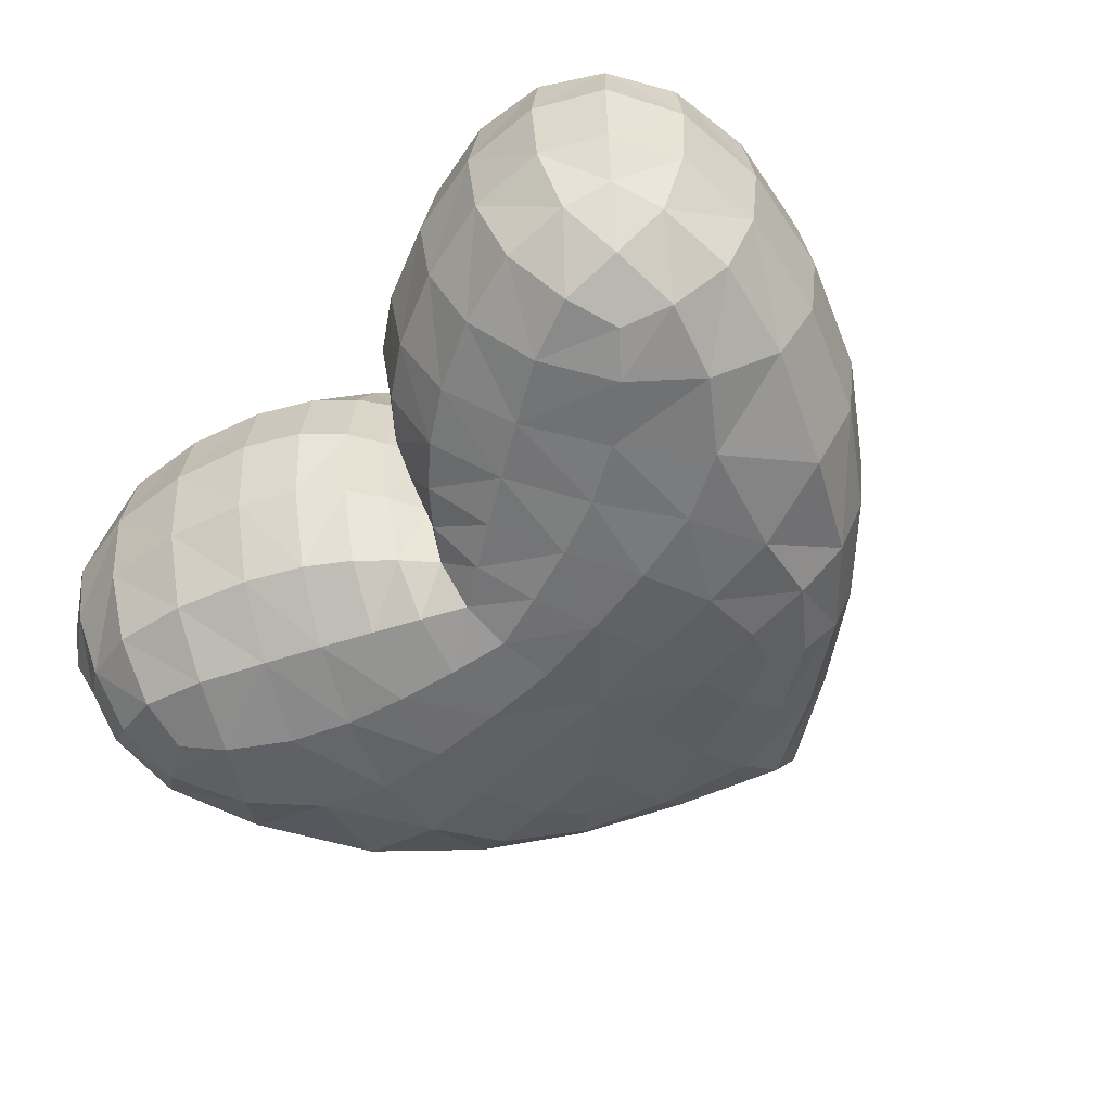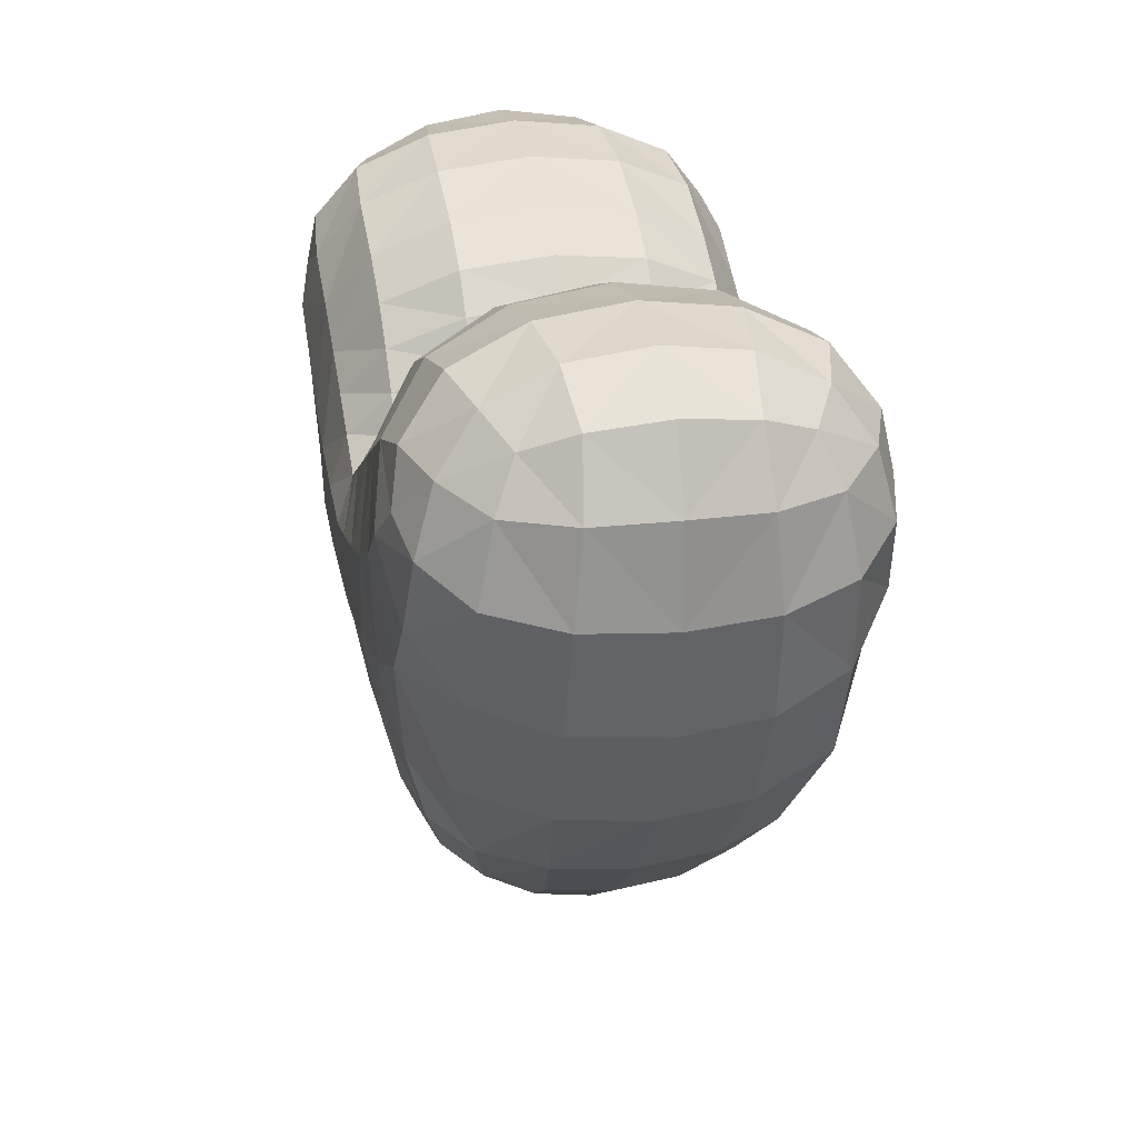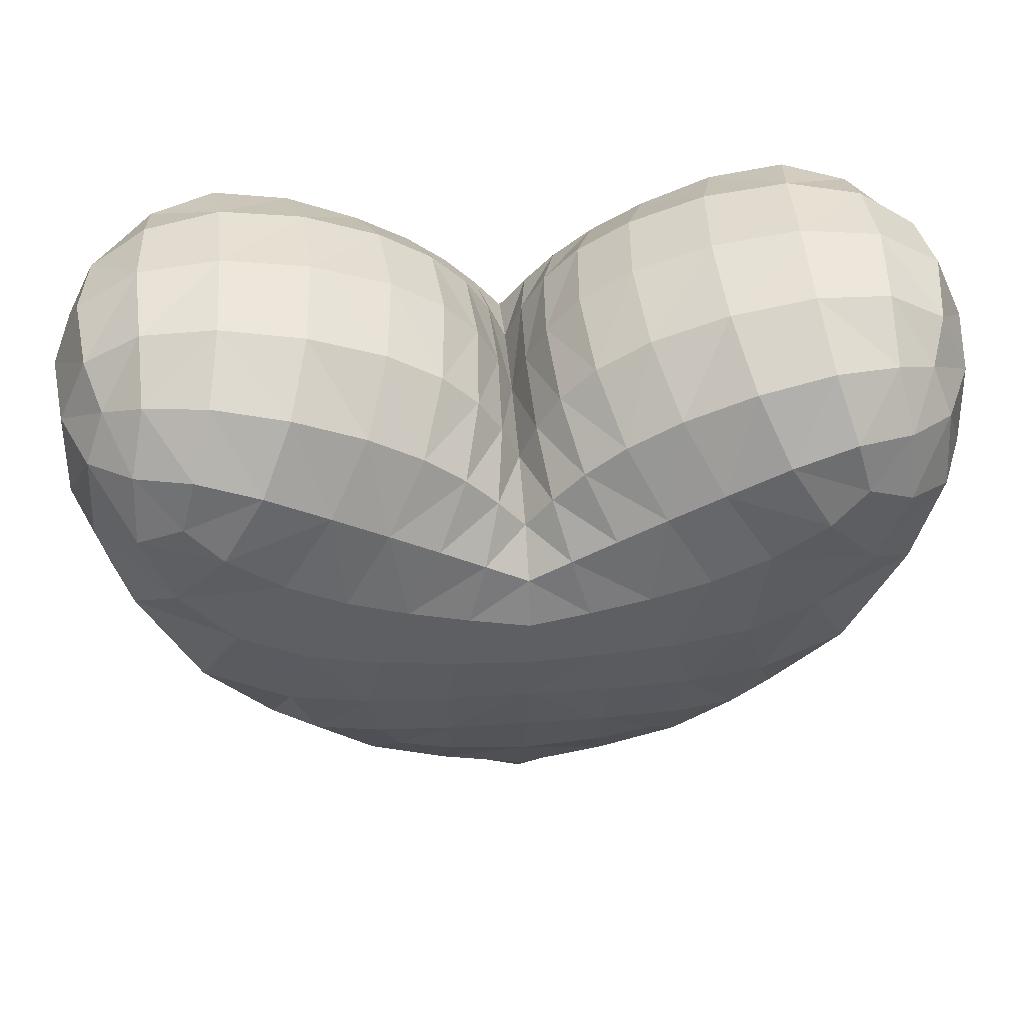
<metadata>
{"format":"obj","ext":"obj","renderer":"f3d","projection":"perspective","resolution":1024,"background":"white","views":[{"elev":-55.9,"azim":-132.5,"up":"+Z"},{"elev":25.3,"azim":78.7,"up":"+Y"},{"elev":46.2,"azim":175.4,"up":"+Y"}]}
</metadata>
<code>
o Heart_Cube.003
v 0.2868 0.2085 -0.1856
v 0.2552 0.1782 -0.1948
v 0.2738 0.2549 -0.1781
v 0.3274 0.1876 -0.1762
v 0.3014 0.1224 -0.1819
v 0.2187 0.2374 -0.1835
v 0.3245 0.2465 -0.16
v 0.401 0.1517 -0
v 0.3927 0.1537 -0.07513
v 0.3992 0.2356 -0
v 0.3927 0.1537 0.07513
v 0.377 0.05518 -0
v 0.3688 0.05956 -0.07842
v 0.3905 0.2322 -0.06776
v 0.3905 0.2322 0.06776
v 0.3688 0.05956 0.07842
v 0.02999 0.244 -0
v 0.03506 0.2347 -0.0797
v 0.01225 0.2096 0
v 0.03506 0.2347 0.0797
v 0.05871 0.2762 -0
v 0.06525 0.2658 -0.07975
v 0.01499 0.2017 -0.07968
v 0.01499 0.2017 0.07968
v 0.06525 0.2658 0.07975
v 0.1047 0.1005 0.1962
v 0.1569 0.1172 0.1953
v 0.0756 0.1599 0.182
v 0.05241 0.08695 0.1964
v 0.1314 0.03446 0.1938
v 0.1963 0.04358 0.1891
v 0.1176 0.1831 0.1822
v 0.03695 0.1383 0.1819
v 0.06583 0.02813 0.1948
v 0.1186 -0.1341 0.1518
v 0.1382 -0.09275 0.1673
v 0.0696 -0.1508 0.1487
v 0.145 -0.1555 0.1373
v 0.1949 -0.09887 0.1543
v 0.07157 -0.09528 0.1682
v 0.07706 -0.1956 0.1241
v 0.1186 -0.1341 -0.1518
v 0.0696 -0.1508 -0.1487
v 0.1382 -0.09275 -0.1673
v 0.145 -0.1555 -0.1373
v 0.07706 -0.1956 -0.1241
v 0.07157 -0.09528 -0.1682
v 0.1949 -0.09887 -0.1543
v 0.1855 -0.1932 -0
v 0.1814 -0.1885 -0.05689
v 0.2654 -0.1226 -0
v 0.1814 -0.1885 0.05689
v 0.09531 -0.2547 -0
v 0.09328 -0.2481 -0.04849
v 0.2592 -0.1182 -0.06768
v 0.2592 -0.1182 0.06768
v 0.09328 -0.2481 0.04849
v 0.2868 0.2085 0.1856
v 0.3274 0.1876 0.1762
v 0.2738 0.2549 0.1781
v 0.2552 0.1782 0.1948
v 0.3014 0.1224 0.1819
v 0.3245 0.2465 0.16
v 0.2187 0.2374 0.1835
v 0.2465 0.3405 -0
v 0.2485 0.3309 -0.07741
v 0.171 0.3289 0
v 0.2485 0.3309 0.07741
v 0.3169 0.3319 -0
v 0.3136 0.3221 -0.06927
v 0.1763 0.3187 -0.08
v 0.1763 0.3187 0.08
v 0.3136 0.3221 0.06927
v 0.1047 0.1005 -0.1962
v 0.05241 0.08695 -0.1964
v 0.0756 0.1599 -0.182
v 0.1569 0.1172 -0.1953
v 0.1314 0.03446 -0.1938
v 0.06583 0.02813 -0.1948
v 0.03695 0.1383 -0.1819
v 0.1176 0.1831 -0.1822
v 0.1963 0.04358 -0.1891
v 0.1922 0.2882 -0.1459
v 0.2569 0.3023 -0.1413
v 0.3131 0.2933 -0.1266
v 0.3636 0.2899 -0.06343
v 0.3714 0.2985 -0
v 0.3636 0.2899 0.06343
v 0.0872 -0.2284 0.09164
v 0.1682 -0.1757 0.1054
v 0.2368 -0.1089 0.1232
v 0.2368 -0.1089 -0.1232
v 0.1682 -0.1757 -0.1054
v 0.0872 -0.2284 -0.09164
v 0.0849 0.2348 0.1452
v 0.05026 0.2066 0.1451
v 0.02323 0.1779 0.1451
v 0.3653 0.2323 -0.1247
v 0.3681 0.1643 -0.1379
v 0.3437 0.07965 -0.1435
v 0.3653 0.2323 0.1247
v 0.3681 0.1643 0.1379
v 0.3437 0.07965 0.1435
v 0.3229 -0.03589 -0.07637
v 0.3308 -0.04065 -0
v 0.3229 -0.03589 0.07637
v 0.02323 0.1779 -0.1451
v 0.05026 0.2066 -0.1451
v 0.0849 0.2348 -0.1452
v 0.3131 0.2933 0.1266
v 0.2569 0.3023 0.1413
v 0.1922 0.2882 0.1459
v 0.1648 0.2087 0.1827
v 0.2076 0.1416 0.1945
v 0.2549 0.06855 0.1839
v 0.1106 0.2941 -0.07984
v 0.1039 0.3048 -0
v 0.1106 0.2941 0.07984
v 0.2156 -0.03078 0.1725
v 0.1457 -0.03201 0.1819
v 0.07347 -0.034 0.1833
v 0.07347 -0.034 -0.1833
v 0.1457 -0.03201 -0.1819
v 0.2156 -0.03078 -0.1725
v 0.1648 0.2087 -0.1827
v 0.2076 0.1416 -0.1945
v 0.2549 0.06855 -0.1839
v 0.3488 0.2735 0.1069
v 0.3488 0.2735 -0.1069
v 0.2929 -0.01761 -0.1488
v 0.2929 -0.01761 0.1488
v 0.1309 0.2621 -0.1455
v 0.1309 0.2621 0.1455
v -0.2868 0.2085 -0.1856
v -0.2552 0.1782 -0.1948
v -0.2738 0.2549 -0.1781
v -0.3274 0.1876 -0.1762
v -0.3014 0.1224 -0.1819
v -0.2187 0.2374 -0.1835
v -0.3245 0.2465 -0.16
v -0.401 0.1517 -0
v -0.3927 0.1537 -0.07513
v -0.3992 0.2356 -0
v -0.3927 0.1537 0.07513
v -0.377 0.05518 -0
v -0.3688 0.05956 -0.07842
v -0.3905 0.2322 -0.06776
v -0.3905 0.2322 0.06776
v -0.3688 0.05956 0.07842
v -0.02999 0.244 -0
v -0.03506 0.2347 -0.0797
v -0.01225 0.2096 0
v -0.03506 0.2347 0.0797
v -0.05871 0.2762 -0
v -0.06525 0.2658 -0.07975
v -0.01499 0.2017 -0.07968
v -0.01499 0.2017 0.07968
v -0.06525 0.2658 0.07975
v -0.1047 0.1005 0.1962
v -0.1569 0.1172 0.1953
v -0.0756 0.1599 0.182
v -0.05241 0.08695 0.1964
v -0.1314 0.03446 0.1938
v -0.1963 0.04358 0.1891
v -0.1176 0.1831 0.1822
v -0.03695 0.1383 0.1819
v -0.06583 0.02813 0.1948
v -0.1186 -0.1341 0.1518
v -0.1382 -0.09275 0.1673
v -0.0696 -0.1508 0.1487
v -0.145 -0.1555 0.1373
v -0.1949 -0.09887 0.1543
v -0.07157 -0.09528 0.1682
v -0.07706 -0.1956 0.1241
v -0.1186 -0.1341 -0.1518
v -0.0696 -0.1508 -0.1487
v -0.1382 -0.09275 -0.1673
v -0.145 -0.1555 -0.1373
v -0.07706 -0.1956 -0.1241
v -0.07157 -0.09528 -0.1682
v -0.1949 -0.09887 -0.1543
v -0.1855 -0.1932 -0
v -0.1814 -0.1885 -0.05689
v -0.2654 -0.1226 -0
v -0.1814 -0.1885 0.05689
v -0.09531 -0.2547 -0
v -0.09328 -0.2481 -0.04849
v -0.2592 -0.1182 -0.06768
v -0.2592 -0.1182 0.06768
v -0.09328 -0.2481 0.04849
v -0.2868 0.2085 0.1856
v -0.3274 0.1876 0.1762
v -0.2738 0.2549 0.1781
v -0.2552 0.1782 0.1948
v -0.3014 0.1224 0.1819
v -0.3245 0.2465 0.16
v -0.2187 0.2374 0.1835
v -0.2465 0.3405 -0
v -0.2485 0.3309 -0.07741
v -0.171 0.3289 0
v -0.2485 0.3309 0.07741
v -0.3169 0.3319 -0
v -0.3136 0.3221 -0.06927
v -0.1763 0.3187 -0.08
v -0.1763 0.3187 0.08
v -0.3136 0.3221 0.06927
v -0.1047 0.1005 -0.1962
v -0.05241 0.08695 -0.1964
v -0.0756 0.1599 -0.182
v -0.1569 0.1172 -0.1953
v -0.1314 0.03446 -0.1938
v -0.06583 0.02813 -0.1948
v -0.03695 0.1383 -0.1819
v -0.1176 0.1831 -0.1822
v -0.1963 0.04358 -0.1891
v -0.1922 0.2882 -0.1459
v -0.2569 0.3023 -0.1413
v -0.3131 0.2933 -0.1266
v -0.3636 0.2899 -0.06343
v -0.3714 0.2985 -0
v -0.3636 0.2899 0.06343
v -0.0872 -0.2284 0.09164
v -0.1682 -0.1757 0.1054
v -0.2368 -0.1089 0.1232
v -0.2368 -0.1089 -0.1232
v -0.1682 -0.1757 -0.1054
v -0.0872 -0.2284 -0.09164
v -0.0849 0.2348 0.1452
v -0.05026 0.2066 0.1451
v -0.02323 0.1779 0.1451
v 0 0.1678 -0.07968
v 0 0.174 0
v 0 0.1678 0.07968
v 0 -0.3023 -0.0413
v 0 -0.3117 0
v 0 -0.3023 0.0413
v 0 -0.1021 0.163
v 0 -0.1679 0.1405
v 0 -0.2273 0.1128
v 0 -0.1021 -0.163
v 0 -0.1679 -0.1405
v 0 -0.2273 -0.1128
v -0.3653 0.2323 -0.1247
v -0.3681 0.1643 -0.1379
v -0.3437 0.07965 -0.1435
v -0.3653 0.2323 0.1247
v -0.3681 0.1643 0.1379
v -0.3437 0.07965 0.1435
v 0 0.1174 0.1819
v 0 0.07501 0.1961
v 0 0.02321 0.1937
v 0 0.1174 -0.1819
v 0 0.07501 -0.1961
v 0 0.02321 -0.1937
v -0.3229 -0.03589 -0.07637
v -0.3308 -0.04065 -0
v -0.3229 -0.03589 0.07637
v -0.02323 0.1779 -0.1451
v -0.05026 0.2066 -0.1451
v -0.0849 0.2348 -0.1452
v -0.3131 0.2933 0.1266
v -0.2569 0.3023 0.1413
v -0.1922 0.2882 0.1459
v -0.1648 0.2087 0.1827
v -0.2076 0.1416 0.1945
v -0.2549 0.06855 0.1839
v -0.1106 0.2941 -0.07984
v -0.1039 0.3048 -0
v -0.1106 0.2941 0.07984
v -0.2156 -0.03078 0.1725
v -0.1457 -0.03201 0.1819
v -0.07347 -0.034 0.1833
v -0.07347 -0.034 -0.1833
v -0.1457 -0.03201 -0.1819
v -0.2156 -0.03078 -0.1725
v -0.1648 0.2087 -0.1827
v -0.2076 0.1416 -0.1945
v -0.2549 0.06855 -0.1839
v -0.3488 0.2735 0.1069
v -0.3488 0.2735 -0.1069
v 0 -0.2742 -0.07983
v 0 0.1489 -0.1451
v 0 -0.2742 0.07983
v 0 0.1489 0.1451
v -0.2929 -0.01761 -0.1488
v -0.2929 -0.01761 0.1488
v 0 -0.03638 0.1807
v 0 -0.03638 -0.1807
v -0.1309 0.2621 -0.1455
v -0.1309 0.2621 0.1455
f 4 2 1
f 5 126 2
f 99 5 4
f 100 127 5
f 1 6 3
f 6 84 3
f 2 125 6
f 125 83 6
f 1 7 4
f 4 98 99
f 3 85 7
f 7 129 98
f 12 9 8
f 9 100 99
f 12 104 13
f 13 130 100
f 8 14 10
f 10 86 87
f 9 98 14
f 14 129 86
f 8 15 11
f 11 101 102
f 10 88 15
f 15 128 101
f 11 12 8
f 12 106 105
f 11 103 16
f 16 131 106
f 17 22 18
f 18 109 108
f 117 22 21
f 116 109 22
f 18 19 17
f 23 232 19
f 108 23 18
f 107 231 23
f 19 20 17
f 24 96 20
f 232 24 19
f 233 97 24
f 17 25 21
f 25 117 21
f 20 95 25
f 95 118 25
f 30 27 26
f 31 114 27
f 120 31 30
f 119 115 31
f 26 32 28
f 32 96 28
f 27 113 32
f 32 133 95
f 26 33 29
f 29 249 250
f 28 97 33
f 33 284 249
f 26 34 30
f 30 121 120
f 250 34 29
f 34 287 121
f 38 36 35
f 39 120 36
f 90 39 38
f 91 119 39
f 35 40 37
f 37 237 238
f 36 121 40
f 40 287 237
f 35 41 38
f 41 90 38
f 238 41 37
f 239 89 41
f 42 46 43
f 46 241 43
f 93 46 45
f 94 242 46
f 42 47 44
f 44 122 123
f 43 240 47
f 47 288 122
f 44 45 42
f 48 93 45
f 123 48 44
f 124 92 48
f 49 54 50
f 50 94 93
f 53 234 54
f 54 281 94
f 50 51 49
f 55 105 51
f 93 55 50
f 92 104 55
f 51 52 49
f 56 90 52
f 105 56 51
f 106 91 56
f 49 57 53
f 53 236 235
f 52 89 57
f 57 283 236
f 61 59 58
f 62 102 59
f 114 62 61
f 115 103 62
f 58 63 60
f 60 110 111
f 59 101 63
f 63 128 110
f 58 64 61
f 61 113 114
f 111 64 60
f 112 113 64
f 65 70 66
f 66 85 84
f 69 86 70
f 70 129 85
f 65 71 67
f 67 116 117
f 66 83 71
f 71 132 116
f 65 72 68
f 68 112 111
f 67 118 72
f 72 133 112
f 65 73 69
f 69 88 87
f 68 110 73
f 73 128 88
f 74 79 75
f 79 253 75
f 78 122 79
f 79 288 254
f 74 80 76
f 76 107 108
f 75 252 80
f 80 282 107
f 74 81 77
f 77 125 126
f 108 81 76
f 81 132 125
f 77 78 74
f 82 123 78
f 126 82 77
f 127 124 82
f 135 137 134
f 277 138 135
f 138 244 137
f 278 245 138
f 134 139 135
f 217 139 136
f 135 276 277
f 216 276 139
f 134 140 136
f 137 243 140
f 136 218 217
f 140 280 218
f 142 145 141
f 142 245 146
f 145 255 256
f 146 285 255
f 141 147 142
f 143 219 147
f 142 243 244
f 147 280 243
f 141 148 143
f 144 246 148
f 143 221 220
f 148 279 221
f 145 144 141
f 145 257 149
f 144 248 247
f 149 286 248
f 150 155 154
f 151 260 155
f 155 268 154
f 260 267 155
f 152 151 150
f 232 156 152
f 156 259 151
f 231 258 156
f 153 152 150
f 229 157 153
f 157 232 152
f 230 233 157
f 150 158 153
f 268 158 154
f 153 228 229
f 269 228 158
f 160 163 159
f 265 164 160
f 164 271 163
f 266 270 164
f 159 165 160
f 229 165 161
f 160 264 265
f 165 290 264
f 159 166 161
f 162 249 166
f 161 230 229
f 166 284 230
f 159 167 162
f 163 272 167
f 167 250 162
f 167 287 251
f 169 171 168
f 271 172 169
f 172 223 171
f 270 224 172
f 168 173 169
f 170 237 173
f 169 272 271
f 173 287 272
f 168 174 170
f 223 174 171
f 174 238 170
f 222 239 174
f 175 179 178
f 241 179 176
f 179 226 178
f 242 227 179
f 175 180 176
f 177 273 180
f 176 240 241
f 180 288 240
f 178 177 175
f 226 181 178
f 181 274 177
f 225 275 181
f 182 187 186
f 183 227 187
f 186 234 235
f 187 281 234
f 184 183 182
f 256 188 184
f 188 226 183
f 255 225 188
f 185 184 182
f 223 189 185
f 189 256 184
f 224 257 189
f 182 190 185
f 186 236 190
f 185 222 223
f 190 283 222
f 192 194 191
f 247 195 192
f 195 265 194
f 248 266 195
f 191 196 192
f 193 261 196
f 192 246 247
f 196 279 246
f 191 197 193
f 194 264 197
f 197 262 193
f 264 263 197
f 198 203 202
f 199 218 203
f 202 219 220
f 203 280 219
f 198 204 199
f 200 267 204
f 199 216 217
f 204 289 216
f 198 205 200
f 201 263 205
f 200 269 268
f 205 290 269
f 198 206 201
f 202 221 206
f 201 261 262
f 206 279 261
f 207 212 211
f 253 212 208
f 211 273 274
f 212 288 273
f 207 213 208
f 209 258 213
f 208 252 253
f 213 282 252
f 207 214 209
f 210 276 214
f 214 259 209
f 214 289 260
f 211 210 207
f 274 215 211
f 215 277 210
f 275 278 215
f 4 5 2
f 5 127 126
f 99 100 5
f 100 130 127
f 1 2 6
f 6 83 84
f 2 126 125
f 125 132 83
f 1 3 7
f 4 7 98
f 3 84 85
f 7 85 129
f 12 13 9
f 9 13 100
f 12 105 104
f 13 104 130
f 8 9 14
f 10 14 86
f 9 99 98
f 14 98 129
f 8 10 15
f 11 15 101
f 10 87 88
f 15 88 128
f 11 16 12
f 12 16 106
f 11 102 103
f 16 103 131
f 17 21 22
f 18 22 109
f 117 116 22
f 116 132 109
f 18 23 19
f 23 231 232
f 108 107 23
f 107 282 231
f 19 24 20
f 24 97 96
f 232 233 24
f 233 284 97
f 17 20 25
f 25 118 117
f 20 96 95
f 95 133 118
f 30 31 27
f 31 115 114
f 120 119 31
f 119 131 115
f 26 27 32
f 32 95 96
f 27 114 113
f 32 113 133
f 26 28 33
f 29 33 249
f 28 96 97
f 33 97 284
f 26 29 34
f 30 34 121
f 250 251 34
f 34 251 287
f 38 39 36
f 39 119 120
f 90 91 39
f 91 131 119
f 35 36 40
f 37 40 237
f 36 120 121
f 40 121 287
f 35 37 41
f 41 89 90
f 238 239 41
f 239 283 89
f 42 45 46
f 46 242 241
f 93 94 46
f 94 281 242
f 42 43 47
f 44 47 122
f 43 241 240
f 47 240 288
f 44 48 45
f 48 92 93
f 123 124 48
f 124 130 92
f 49 53 54
f 50 54 94
f 53 235 234
f 54 234 281
f 50 55 51
f 55 104 105
f 93 92 55
f 92 130 104
f 51 56 52
f 56 91 90
f 105 106 56
f 106 131 91
f 49 52 57
f 53 57 236
f 52 90 89
f 57 89 283
f 61 62 59
f 62 103 102
f 114 115 62
f 115 131 103
f 58 59 63
f 60 63 110
f 59 102 101
f 63 101 128
f 58 60 64
f 61 64 113
f 111 112 64
f 112 133 113
f 65 69 70
f 66 70 85
f 69 87 86
f 70 86 129
f 65 66 71
f 67 71 116
f 66 84 83
f 71 83 132
f 65 67 72
f 68 72 112
f 67 117 118
f 72 118 133
f 65 68 73
f 69 73 88
f 68 111 110
f 73 110 128
f 74 78 79
f 79 254 253
f 78 123 122
f 79 122 288
f 74 75 80
f 76 80 107
f 75 253 252
f 80 252 282
f 74 76 81
f 77 81 125
f 108 109 81
f 81 109 132
f 77 82 78
f 82 124 123
f 126 127 82
f 127 130 124
f 135 138 137
f 277 278 138
f 138 245 244
f 278 285 245
f 134 136 139
f 217 216 139
f 135 139 276
f 216 289 276
f 134 137 140
f 137 244 243
f 136 140 218
f 140 243 280
f 142 146 145
f 142 244 245
f 145 146 255
f 146 245 285
f 141 143 147
f 143 220 219
f 142 147 243
f 147 219 280
f 141 144 148
f 144 247 246
f 143 148 221
f 148 246 279
f 145 149 144
f 145 256 257
f 144 149 248
f 149 257 286
f 150 151 155
f 151 259 260
f 155 267 268
f 260 289 267
f 152 156 151
f 232 231 156
f 156 258 259
f 231 282 258
f 153 157 152
f 229 230 157
f 157 233 232
f 230 284 233
f 150 154 158
f 268 269 158
f 153 158 228
f 269 290 228
f 160 164 163
f 265 266 164
f 164 270 271
f 266 286 270
f 159 161 165
f 229 228 165
f 160 165 264
f 165 228 290
f 159 162 166
f 162 250 249
f 161 166 230
f 166 249 284
f 159 163 167
f 163 271 272
f 167 251 250
f 167 272 287
f 169 172 171
f 271 270 172
f 172 224 223
f 270 286 224
f 168 170 173
f 170 238 237
f 169 173 272
f 173 237 287
f 168 171 174
f 223 222 174
f 174 239 238
f 222 283 239
f 175 176 179
f 241 242 179
f 179 227 226
f 242 281 227
f 175 177 180
f 177 274 273
f 176 180 240
f 180 273 288
f 178 181 177
f 226 225 181
f 181 275 274
f 225 285 275
f 182 183 187
f 183 226 227
f 186 187 234
f 187 227 281
f 184 188 183
f 256 255 188
f 188 225 226
f 255 285 225
f 185 189 184
f 223 224 189
f 189 257 256
f 224 286 257
f 182 186 190
f 186 235 236
f 185 190 222
f 190 236 283
f 192 195 194
f 247 248 195
f 195 266 265
f 248 286 266
f 191 193 196
f 193 262 261
f 192 196 246
f 196 261 279
f 191 194 197
f 194 265 264
f 197 263 262
f 264 290 263
f 198 199 203
f 199 217 218
f 202 203 219
f 203 218 280
f 198 200 204
f 200 268 267
f 199 204 216
f 204 267 289
f 198 201 205
f 201 262 263
f 200 205 269
f 205 263 290
f 198 202 206
f 202 220 221
f 201 206 261
f 206 221 279
f 207 208 212
f 253 254 212
f 211 212 273
f 212 254 288
f 207 209 213
f 209 259 258
f 208 213 252
f 213 258 282
f 207 210 214
f 210 277 276
f 214 260 259
f 214 276 289
f 211 215 210
f 274 275 215
f 215 278 277
f 275 285 278

</code>
